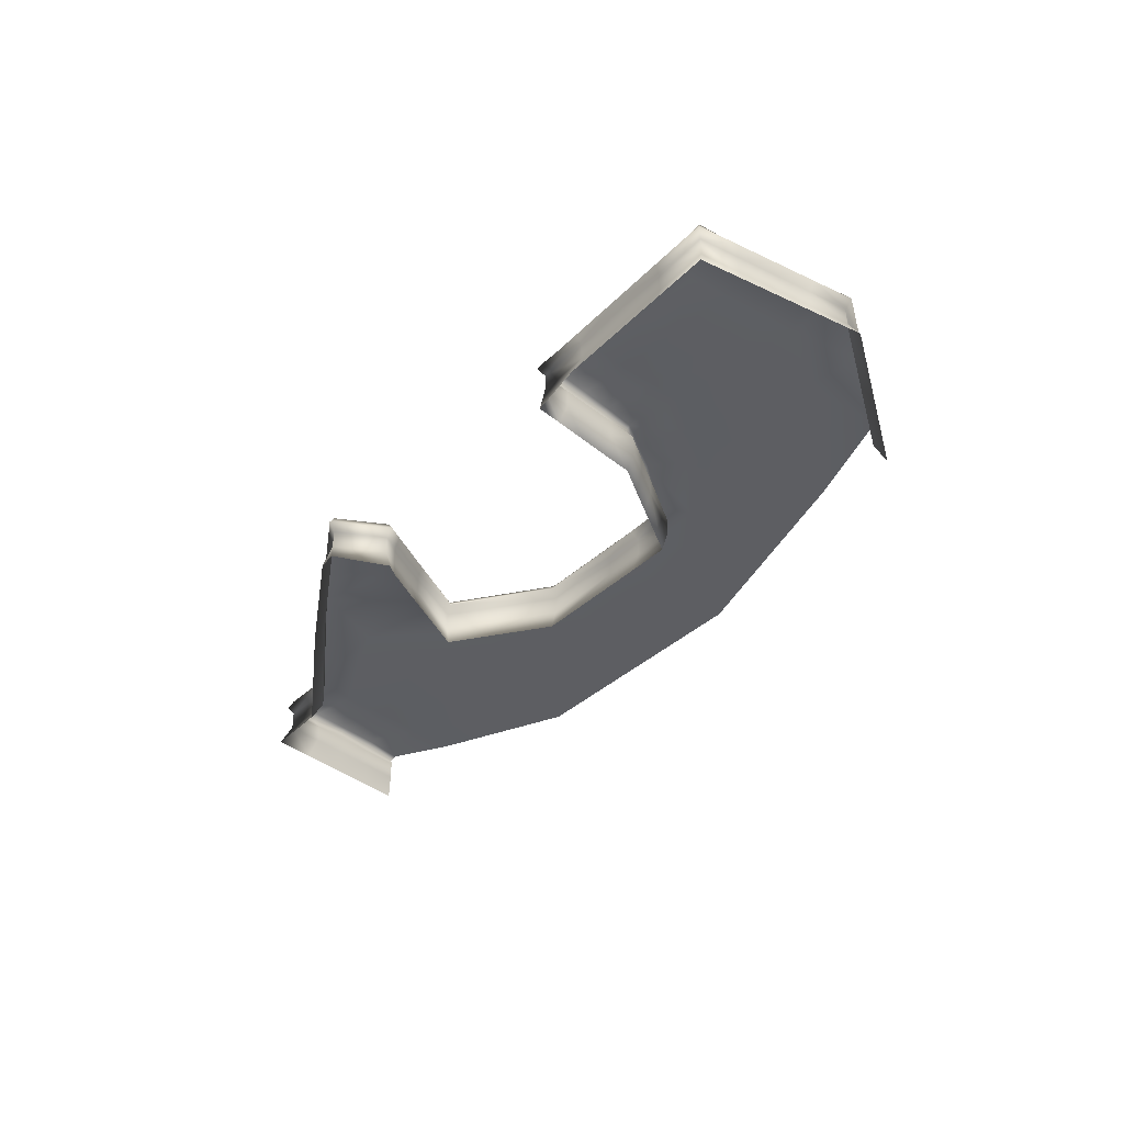
<metadata>
{"format":"obj","ext":"obj","renderer":"f3d","projection":"perspective","resolution":1024,"background":"white","views":[{"elev":-38.5,"azim":72.7,"up":"+Y"}]}
</metadata>
<code>
g _playsurface137
v -2.224e+04 100.6 -2.185e+04
v -2.256e+04 100.6 -2.132e+04
v -2.256e+04 0.5609 -2.132e+04
v -2.351e+04 145.4 -2.077e+04
v -2.382e+04 145.4 -2.064e+04
v -2.381e+04 100.6 -2.068e+04
v -2.061e+04 100.6 -2.142e+04
v -2.063e+04 145.4 -2.138e+04
v -2.071e+04 145.4 -2.152e+04
v -2.069e+04 100.6 -2.155e+04
v -2.069e+04 0.5609 -2.155e+04
v -2.061e+04 0.5609 -2.142e+04
v -2.212e+04 100.6 -2.056e+04
v -2.212e+04 0.5608 -2.056e+04
v -2.203e+04 0.5608 -2.055e+04
v -2.203e+04 100.6 -2.055e+04
v -2.239e+04 100.6 -2.06e+04
v -2.239e+04 0.5608 -2.06e+04
v -2.221e+04 0.5608 -2.058e+04
v -2.221e+04 100.6 -2.058e+04
v -2.208e+04 -99.44 -2.051e+04
v -2.198e+04 -98.32 -2.054e+04
v -2.236e+04 -99.44 -2.055e+04
v -2.218e+04 -99.44 -2.053e+04
v -2.256e+04 145.4 -2.06e+04
v -2.257e+04 100.6 -2.063e+04
v -2.237e+04 145.4 -2.057e+04
v -2.257e+04 0.5608 -2.063e+04
v -2.255e+04 -99.44 -2.058e+04
v -2.402e+04 145.4 -2.101e+04
v -2.411e+04 145.4 -2.12e+04
v -2.408e+04 100.6 -2.12e+04
v -2.399e+04 100.6 -2.103e+04
v -2.408e+04 0.5609 -2.12e+04
v -2.399e+04 0.5609 -2.103e+04
v -2.413e+04 -99.44 -2.119e+04
v -2.403e+04 -99.44 -2.1e+04
v -2.392e+04 145.4 -2.083e+04
v -2.39e+04 100.6 -2.085e+04
v -2.39e+04 0.5608 -2.085e+04
v -2.381e+04 0.5608 -2.068e+04
v -2.393e+04 -99.44 -2.081e+04
v -2.383e+04 -99.44 -2.062e+04
v -2.39e+04 100.6 -2.085e+04
v -2.392e+04 145.4 -2.083e+04
v -2.39e+04 0.5608 -2.085e+04
v -2.393e+04 -99.44 -2.081e+04
v -2.274e+04 145.4 -2.063e+04
v -2.275e+04 100.6 -2.066e+04
v -2.275e+04 0.5608 -2.066e+04
v -2.273e+04 -99.44 -2.061e+04
v -2.352e+04 100.6 -2.081e+04
v -2.219e+04 145.4 -2.054e+04
v -2.421e+04 145.4 -2.138e+04
v -2.417e+04 100.6 -2.137e+04
v -2.352e+04 0.5608 -2.081e+04
v -2.417e+04 0.5609 -2.137e+04
v -2.351e+04 -99.44 -2.075e+04
v -2.423e+04 -99.44 -2.138e+04
v -1.961e+04 145.4 -2.231e+04
v -1.956e+04 145.4 -2.21e+04
v -1.959e+04 100.6 -2.209e+04
v -1.964e+04 100.6 -2.229e+04
v -1.959e+04 0.5609 -2.209e+04
v -1.964e+04 0.5609 -2.229e+04
v -1.954e+04 -99.44 -2.21e+04
v -1.959e+04 -99.44 -2.231e+04
v -1.969e+04 100.6 -2.249e+04
v -1.966e+04 145.4 -2.252e+04
v -1.95e+04 145.4 -2.189e+04
v -1.954e+04 100.6 -2.189e+04
v -1.969e+04 0.5609 -2.249e+04
v -1.954e+04 0.5609 -2.189e+04
v -1.964e+04 -99.44 -2.253e+04
v -1.948e+04 -99.44 -2.188e+04
v -2.004e+04 145.4 -2.276e+04
v -2.006e+04 100.6 -2.273e+04
v -2.043e+04 100.6 -2.297e+04
v -2.043e+04 145.4 -2.3e+04
v -2.006e+04 0.5609 -2.273e+04
v -2.043e+04 0.5609 -2.297e+04
v -2.003e+04 -99.44 -2.278e+04
v -2.042e+04 -99.44 -2.302e+04
v -1.973e+04 145.4 -2.157e+04
v -1.975e+04 100.6 -2.159e+04
v -1.949e+04 100.6 -2.169e+04
v -1.945e+04 145.4 -2.167e+04
v -1.975e+04 0.5609 -2.159e+04
v -1.949e+04 0.5609 -2.169e+04
v -1.971e+04 -99.44 -2.155e+04
v -1.943e+04 -99.44 -2.166e+04
v -2e+04 145.4 -2.146e+04
v -2.028e+04 145.4 -2.135e+04
v -2.028e+04 100.6 -2.138e+04
v -2.001e+04 100.6 -2.149e+04
v -2.028e+04 0.5609 -2.138e+04
v -2.001e+04 0.5609 -2.149e+04
v -2.028e+04 -99.44 -2.133e+04
v -2e+04 -99.44 -2.144e+04
v -2.055e+04 145.4 -2.124e+04
v -2.054e+04 100.6 -2.128e+04
v -2.054e+04 0.5609 -2.128e+04
v -2.057e+04 -94.43 -2.126e+04
v -2.217e+04 145.4 -2.103e+04
v -2.21e+04 145.4 -2.097e+04
v -2.213e+04 100.6 -2.095e+04
v -2.22e+04 100.6 -2.101e+04
v -2.213e+04 0.5608 -2.095e+04
v -2.22e+04 0.5609 -2.101e+04
v -2.224e+04 145.4 -2.109e+04
v -2.16e+04 145.4 -2.209e+04
v -2.18e+04 145.4 -2.2e+04
v -2.181e+04 100.6 -2.204e+04
v -2.16e+04 100.6 -2.213e+04
v -2.2e+04 145.4 -2.052e+04
v -2.21e+04 145.4 -2.053e+04
v -2.227e+04 100.6 -2.108e+04
v -2.202e+04 145.4 -2.091e+04
v -2.206e+04 100.6 -2.089e+04
v -2.227e+04 0.5609 -2.108e+04
v -2.206e+04 0.5608 -2.089e+04
v -2.054e+04 100.6 -2.128e+04
v -2.055e+04 145.4 -2.124e+04
v -2.078e+04 145.4 -2.166e+04
v -2.076e+04 100.6 -2.169e+04
v -2.054e+04 0.5609 -2.128e+04
v -2.076e+04 0.5609 -2.169e+04
v -2.14e+04 145.4 -2.218e+04
v -2.139e+04 100.6 -2.222e+04
v -2.16e+04 0.5609 -2.213e+04
v -2.139e+04 0.5609 -2.222e+04
v -2.086e+04 145.4 -2.18e+04
v -2.099e+04 145.4 -2.19e+04
v -2.097e+04 100.6 -2.193e+04
v -2.083e+04 100.6 -2.183e+04
v -2.097e+04 0.5609 -2.193e+04
v -2.083e+04 0.5609 -2.183e+04
v -2.252e+04 145.4 -2.132e+04
v -2.113e+04 145.4 -2.199e+04
v -2.111e+04 100.6 -2.202e+04
v -2.111e+04 0.5609 -2.202e+04
v -2.181e+04 0.5609 -2.204e+04
v -2.221e+04 145.4 -2.183e+04
v -2.195e+04 145.4 -2.085e+04
v -2.199e+04 100.6 -2.083e+04
v -2.2e+04 145.4 -2.052e+04
v -2.203e+04 100.6 -2.055e+04
v -2.203e+04 0.5608 -2.055e+04
v -2.224e+04 0.5609 -2.185e+04
v -2.199e+04 0.5608 -2.083e+04
f 31 54 55
f 59 36 57
f 34 57 36
f 57 34 55
f 32 55 34
f 55 32 31
f 30 31 32
f 36 37 34
f 35 34 37
f 34 35 32
f 33 32 35
f 32 33 30
f 44 30 33
f 30 44 45
f 46 44 33
f 33 35 46
f 37 46 35
f 46 37 47
f 116 16 115
f 16 116 13
f 53 13 116
f 13 53 20
f 27 20 53
f 20 27 17
f 25 17 27
f 17 25 26
f 48 26 25
f 26 48 49
f 4 49 48
f 49 4 52
f 6 52 4
f 52 6 41
f 39 41 6
f 41 39 40
f 41 40 42
f 6 38 39
f 38 6 5
f 4 5 6
f 42 43 41
f 56 41 43
f 41 56 52
f 50 52 56
f 52 50 49
f 28 49 50
f 49 28 26
f 18 26 28
f 26 18 17
f 19 17 18
f 17 19 20
f 14 20 19
f 20 14 13
f 15 13 14
f 13 15 16
f 58 56 43
f 56 58 50
f 51 50 58
f 50 51 28
f 29 28 51
f 28 29 18
f 23 18 29
f 18 23 19
f 24 19 23
f 19 24 14
f 21 14 24
f 14 21 15
f 22 15 21
f 86 87 84
f 87 86 70
f 71 70 86
f 70 71 61
f 62 61 71
f 61 62 60
f 63 60 62
f 60 63 68
f 72 68 63
f 68 72 80
f 82 80 72
f 80 82 81
f 83 81 82
f 68 69 60
f 68 76 69
f 76 68 77
f 80 77 68
f 77 80 81
f 78 77 81
f 77 78 76
f 79 76 78
f 67 74 72
f 82 72 74
f 96 101 102
f 101 96 94
f 97 94 96
f 94 97 95
f 88 95 97
f 95 88 85
f 89 85 88
f 85 89 86
f 73 86 89
f 86 73 71
f 64 71 73
f 71 64 62
f 65 62 64
f 62 65 63
f 72 63 65
f 92 95 85
f 95 92 94
f 93 94 92
f 94 93 101
f 100 101 93
f 85 84 92
f 84 85 86
f 90 91 89
f 75 89 91
f 89 75 73
f 66 73 75
f 73 66 64
f 67 64 66
f 64 67 65
f 72 65 67
f 89 88 90
f 99 90 88
f 88 97 99
f 96 99 97
f 99 96 98
f 102 98 96
f 98 102 103
f 3 149 1
f 142 1 149
f 1 142 113
f 130 113 142
f 113 130 114
f 131 114 130
f 114 131 129
f 141 129 131
f 129 141 140
f 136 140 141
f 140 136 134
f 137 134 136
f 134 137 135
f 127 135 137
f 135 127 125
f 11 125 127
f 125 11 10
f 12 10 11
f 143 1 113
f 113 112 143
f 112 113 111
f 114 111 113
f 111 114 128
f 129 128 114
f 128 129 140
f 132 133 134
f 139 134 133
f 134 139 140
f 128 140 139
f 134 135 132
f 125 132 135
f 132 125 124
f 10 124 125
f 124 10 9
f 7 9 10
f 9 7 8
f 122 8 7
f 8 122 123
f 10 12 7
f 126 7 12
f 7 126 122
f 143 138 1
f 2 1 138
f 1 2 3
f 117 3 2
f 3 117 120
f 107 120 117
f 120 107 109
f 106 109 107
f 109 106 108
f 119 108 106
f 108 119 121
f 145 121 119
f 121 145 150
f 148 150 145
f 145 144 146
f 144 145 118
f 119 118 145
f 118 119 105
f 106 105 119
f 105 106 104
f 107 104 106
f 104 107 110
f 117 110 107
f 110 117 138
f 2 138 117
f 146 147 145
f 148 145 147
v -2.346e+04 157.5 -2.162e+04
v -2.322e+04 157.5 -2.128e+04
v -2.297e+04 157.5 -2.179e+04
v -2.265e+04 157.5 -2.235e+04
v -2.32e+04 157.5 -2.202e+04
v -2.049e+04 157.5 -2.181e+04
v -2.042e+04 157.5 -2.165e+04
v -2.013e+04 157.5 -2.18e+04
v -2.019e+04 157.5 -2.198e+04
v -1.983e+04 157.5 -2.195e+04
v -1.983e+04 157.5 -2.195e+04
v -1.989e+04 157.5 -2.215e+04
v -2.019e+04 157.5 -2.198e+04
v -2.057e+04 157.5 -2.197e+04
v -2.026e+04 157.5 -2.216e+04
v -2.057e+04 157.5 -2.197e+04
v -2.035e+04 157.5 -2.149e+04
v -2.006e+04 157.5 -2.162e+04
v -1.995e+04 157.5 -2.234e+04
v -2.013e+04 157.5 -2.18e+04
v -2.006e+04 157.5 -2.162e+04
v -1.977e+04 157.5 -2.175e+04
v -1.983e+04 157.5 -2.195e+04
v -2.189e+04 157.5 -2.219e+04
v -2.163e+04 157.5 -2.227e+04
v -2.166e+04 157.5 -2.247e+04
v -2.198e+04 157.5 -2.24e+04
v -2.17e+04 157.5 -2.267e+04
v -2.207e+04 157.5 -2.26e+04
v -2.159e+04 157.5 -2.288e+04
v -2.217e+04 157.5 -2.281e+04
v -2.076e+04 157.5 -2.21e+04
v -2.052e+04 157.5 -2.233e+04
v -2.078e+04 157.5 -2.25e+04
v -2.078e+04 157.5 -2.25e+04
v -2.096e+04 157.5 -2.223e+04
v -2.076e+04 157.5 -2.21e+04
v -2.028e+04 157.5 -2.255e+04
v -2.06e+04 157.5 -2.276e+04
v -2.1e+04 157.5 -2.295e+04
v -2.12e+04 157.5 -2.274e+04
v -2.06e+04 157.5 -2.276e+04
v -2.06e+04 157.5 -2.276e+04
v -2.044e+04 168.2 -2.3e+04
v -2.1e+04 157.5 -2.295e+04
v -2.159e+04 157.5 -2.288e+04
v -2.17e+04 157.5 -2.267e+04
v -2.265e+04 157.5 -2.235e+04
v -2.217e+04 157.5 -2.281e+04
v -2.28e+04 157.5 -2.253e+04
v -2.265e+04 157.5 -2.235e+04
v -2.32e+04 157.5 -2.202e+04
v -2.344e+04 157.5 -2.225e+04
v -2.37e+04 157.5 -2.196e+04
v -2.37e+04 157.5 -2.196e+04
v -2.397e+04 157.5 -2.167e+04
v -2.385e+04 157.5 -2.144e+04
v -2.123e+04 157.5 -2.255e+04
v -2.137e+04 157.5 -2.235e+04
v -2.137e+04 157.5 -2.235e+04
v -2.166e+04 157.5 -2.247e+04
v -2.235e+04 157.5 -2.199e+04
v -2.25e+04 157.5 -2.217e+04
v -2.273e+04 157.5 -2.156e+04
v -2.235e+04 157.5 -2.199e+04
v -2.25e+04 157.5 -2.217e+04
v -2.322e+04 157.5 -2.128e+04
v -2.297e+04 157.5 -2.094e+04
v -2.273e+04 157.5 -2.156e+04
v -2.362e+04 157.5 -2.098e+04
v -2.374e+04 157.5 -2.121e+04
v -2.12e+04 157.5 -2.274e+04
v -2.06e+04 157.5 -2.276e+04
v -2.17e+04 157.5 -2.267e+04
v -2.374e+04 157.5 -2.121e+04
f 193 194 195
f 215 216 214
f 153 214 216
f 214 153 152
f 151 152 153
f 152 151 225
f 207 225 151
f 206 207 151
f 151 204 206
f 204 151 155
f 153 155 151
f 155 153 154
f 216 154 153
f 176 174 175
f 174 176 177
f 178 177 176
f 177 178 179
f 180 179 178
f 179 180 181
f 176 175 210
f 177 212 174
f 212 177 213
f 179 213 177
f 213 179 198
f 181 198 179
f 161 162 163
f 165 163 162
f 163 165 166
f 183 166 165
f 166 183 182
f 184 182 183
f 162 169 165
f 188 165 169
f 165 188 183
f 189 183 188
f 183 189 184
f 211 209 208
f 186 208 209
f 208 186 185
f 187 185 186
f 208 224 211
f 224 208 222
f 185 222 208
f 222 185 223
f 167 168 157
f 158 157 168
f 157 158 156
f 159 156 158
f 156 159 164
f 159 158 160
f 200 201 199
f 201 200 202
f 203 202 200
f 202 203 205
f 191 196 197
f 196 191 190
f 192 190 191
f 221 220 217
f 218 217 220
f 217 218 219
f 172 170 171
f 170 172 173
v -2.06e+04 181.8 -2.139e+04
v -2.035e+04 157.5 -2.149e+04
v -2.042e+04 157.5 -2.165e+04
v -1.958e+04 182.1 -2.209e+04
v -1.964e+04 182.5 -2.23e+04
v -1.989e+04 157.5 -2.215e+04
v -2.068e+04 182.2 -2.153e+04
v -2.204e+04 182.1 -2.088e+04
v -2.211e+04 182 -2.094e+04
v -2.217e+04 181.5 -2.057e+04
v -1.983e+04 157.5 -2.195e+04
v -2.208e+04 181.4 -2.056e+04
v -1.969e+04 188 -2.25e+04
v -1.995e+04 157.5 -2.234e+04
v -1.983e+04 157.5 -2.195e+04
v -1.977e+04 157.5 -2.175e+04
v -1.953e+04 181.7 -2.187e+04
v -1.953e+04 181.7 -2.187e+04
v -2.054e+04 190.5 -2.127e+04
v -2.03e+04 181.4 -2.138e+04
v -2.049e+04 157.5 -2.181e+04
v -2.075e+04 182.7 -2.167e+04
v -2.198e+04 189.2 -2.084e+04
v -2.202e+04 190.9 -2.054e+04
v -2.211e+04 182 -2.094e+04
v -2.218e+04 181.9 -2.099e+04
v -2.235e+04 181.6 -2.06e+04
v -2.217e+04 181.5 -2.057e+04
v -2.163e+04 157.5 -2.227e+04
v -2.162e+04 182.6 -2.211e+04
v -2.139e+04 173.9 -2.22e+04
v -2.137e+04 157.5 -2.235e+04
v -2.076e+04 157.5 -2.21e+04
v -2.098e+04 183.1 -2.192e+04
v -2.084e+04 179.7 -2.182e+04
v -2.057e+04 157.5 -2.197e+04
v -2.028e+04 157.5 -2.255e+04
v -2.006e+04 182.9 -2.274e+04
v -2.044e+04 168.2 -2.3e+04
v -2.06e+04 157.5 -2.276e+04
v -2.225e+04 181.8 -2.105e+04
v -2.254e+04 181.8 -2.063e+04
v -1.995e+04 157.5 -2.234e+04
v -2.006e+04 182.9 -2.274e+04
v -1.973e+04 181.4 -2.16e+04
v -1.948e+04 190.5 -2.169e+04
v -2.374e+04 157.5 -2.121e+04
v -2.385e+04 157.5 -2.144e+04
v -2.409e+04 181.8 -2.122e+04
v -2.399e+04 181.6 -2.103e+04
v -2.362e+04 157.5 -2.098e+04
v -2.389e+04 181.5 -2.084e+04
v -2.381e+04 190.6 -2.067e+04
v -2.351e+04 178.8 -2.079e+04
v -2.001e+04 181.4 -2.149e+04
v -2.006e+04 157.5 -2.162e+04
v -2.374e+04 157.5 -2.121e+04
v -2.399e+04 181.6 -2.103e+04
v -2.006e+04 157.5 -2.162e+04
v -2.001e+04 181.4 -2.149e+04
v -2.096e+04 157.5 -2.223e+04
v -2.111e+04 182.8 -2.201e+04
v -2.057e+04 157.5 -2.197e+04
v -2.084e+04 179.7 -2.182e+04
v -2.137e+04 157.5 -2.235e+04
v -2.139e+04 173.9 -2.22e+04
v -2.189e+04 157.5 -2.219e+04
v -2.182e+04 182.7 -2.203e+04
v -2.235e+04 157.5 -2.199e+04
v -2.223e+04 178.4 -2.184e+04
v -2.273e+04 157.5 -2.156e+04
v -2.254e+04 169.1 -2.132e+04
v -2.223e+04 178.4 -2.184e+04
v -2.235e+04 157.5 -2.199e+04
v -2.297e+04 157.5 -2.094e+04
v -2.272e+04 182.5 -2.065e+04
v -2.254e+04 169.1 -2.132e+04
v -2.273e+04 157.5 -2.156e+04
v -2.397e+04 157.5 -2.167e+04
v -2.42e+04 172.1 -2.14e+04
v -1.95e+04 145.4 -2.189e+04
v -1.956e+04 145.4 -2.21e+04
v -1.958e+04 182.1 -2.209e+04
v -1.953e+04 181.7 -2.187e+04
v -1.945e+04 145.4 -2.167e+04
v -1.95e+04 145.4 -2.189e+04
v -1.953e+04 181.7 -2.187e+04
v -1.948e+04 190.5 -2.169e+04
v -1.961e+04 145.4 -2.231e+04
v -1.964e+04 182.5 -2.23e+04
v -1.966e+04 145.4 -2.252e+04
v -2.004e+04 145.4 -2.276e+04
v -2.006e+04 182.9 -2.274e+04
v -1.969e+04 188 -2.25e+04
v -1.973e+04 145.4 -2.157e+04
v -1.973e+04 181.4 -2.16e+04
v -2.001e+04 181.4 -2.149e+04
v -2e+04 145.4 -2.146e+04
v -2.055e+04 145.4 -2.124e+04
v -2.028e+04 145.4 -2.135e+04
v -2.03e+04 181.4 -2.138e+04
v -2.054e+04 190.5 -2.127e+04
v -2e+04 145.4 -2.146e+04
v -2.001e+04 181.4 -2.149e+04
v -2.006e+04 182.9 -2.274e+04
v -2.004e+04 145.4 -2.276e+04
v -2.043e+04 145.4 -2.3e+04
v -2.044e+04 168.2 -2.3e+04
v -2.071e+04 145.4 -2.152e+04
v -2.068e+04 182.2 -2.153e+04
v -2.075e+04 182.7 -2.167e+04
v -2.078e+04 145.4 -2.166e+04
v -2.202e+04 145.4 -2.091e+04
v -2.21e+04 145.4 -2.097e+04
v -2.211e+04 182 -2.094e+04
v -2.204e+04 182.1 -2.088e+04
v -2.084e+04 179.7 -2.182e+04
v -2.086e+04 145.4 -2.18e+04
v -2.063e+04 145.4 -2.138e+04
v -2.06e+04 181.8 -2.139e+04
v -2.195e+04 145.4 -2.085e+04
v -2.198e+04 189.2 -2.084e+04
v -2.21e+04 145.4 -2.097e+04
v -2.217e+04 145.4 -2.103e+04
v -2.218e+04 181.9 -2.099e+04
v -2.211e+04 182 -2.094e+04
v -2.18e+04 145.4 -2.2e+04
v -2.16e+04 145.4 -2.209e+04
v -2.162e+04 182.6 -2.211e+04
v -2.182e+04 182.7 -2.203e+04
v -2.099e+04 145.4 -2.19e+04
v -2.098e+04 183.1 -2.192e+04
v -2.111e+04 182.8 -2.201e+04
v -2.113e+04 145.4 -2.199e+04
v -2.217e+04 145.4 -2.103e+04
v -2.224e+04 145.4 -2.109e+04
v -2.225e+04 181.8 -2.105e+04
v -2.218e+04 181.9 -2.099e+04
v -2.139e+04 173.9 -2.22e+04
v -2.14e+04 145.4 -2.218e+04
v -2.223e+04 178.4 -2.184e+04
v -2.221e+04 145.4 -2.183e+04
v -2.099e+04 145.4 -2.19e+04
v -2.084e+04 179.7 -2.182e+04
v -2.14e+04 145.4 -2.218e+04
v -2.139e+04 173.9 -2.22e+04
v -2.254e+04 169.1 -2.132e+04
v -2.252e+04 145.4 -2.132e+04
v -2.221e+04 145.4 -2.183e+04
v -2.223e+04 178.4 -2.184e+04
v -2.202e+04 190.9 -2.054e+04
v -2.2e+04 145.4 -2.052e+04
v -2.06e+04 181.8 -2.139e+04
v -2.063e+04 145.4 -2.138e+04
v -2.055e+04 145.4 -2.124e+04
v -2.054e+04 190.5 -2.127e+04
v -2.219e+04 145.4 -2.054e+04
v -2.217e+04 181.5 -2.057e+04
v -2.235e+04 181.6 -2.06e+04
v -2.237e+04 145.4 -2.057e+04
v -2.254e+04 181.8 -2.063e+04
v -2.256e+04 145.4 -2.06e+04
v -2.21e+04 145.4 -2.053e+04
v -2.208e+04 181.4 -2.056e+04
v -2.217e+04 181.5 -2.057e+04
v -2.21e+04 145.4 -2.053e+04
v -2.272e+04 182.5 -2.065e+04
v -2.274e+04 145.4 -2.063e+04
v -2.421e+04 145.4 -2.138e+04
v -2.411e+04 145.4 -2.12e+04
v -2.409e+04 181.8 -2.122e+04
v -2.42e+04 172.1 -2.14e+04
v -2.392e+04 145.4 -2.083e+04
v -2.389e+04 181.5 -2.084e+04
v -2.399e+04 181.6 -2.103e+04
v -2.402e+04 145.4 -2.101e+04
v -2.402e+04 145.4 -2.101e+04
v -2.399e+04 181.6 -2.103e+04
v -2.351e+04 178.8 -2.079e+04
v -2.351e+04 145.4 -2.077e+04
v -2.2e+04 145.4 -2.052e+04
v -2.202e+04 190.9 -2.054e+04
v -2.382e+04 145.4 -2.064e+04
v -2.381e+04 190.6 -2.067e+04
v -2.389e+04 181.5 -2.084e+04
v -2.392e+04 145.4 -2.083e+04
v -2.202e+04 -115.7 -2.089e+04
v -2.206e+04 0.5608 -2.089e+04
v -2.199e+04 0.5608 -2.083e+04
v -2.195e+04 -119.6 -2.085e+04
v -2.209e+04 -115.6 -2.095e+04
v -2.213e+04 0.5608 -2.095e+04
v -2.203e+04 0.5608 -2.055e+04
v -2.198e+04 -98.32 -2.054e+04
v -2.224e+04 0.5609 -2.185e+04
v -2.256e+04 0.5609 -2.132e+04
v -2.253e+04 -112.2 -2.132e+04
v -2.221e+04 -114.6 -2.183e+04
v -2.221e+04 -114.6 -2.183e+04
v -2.181e+04 -116 -2.2e+04
v -2.181e+04 0.5609 -2.204e+04
v -2.224e+04 0.5609 -2.185e+04
v -2.14e+04 -113.4 -2.218e+04
v -2.112e+04 -116.1 -2.199e+04
v -2.111e+04 0.5609 -2.202e+04
v -2.139e+04 0.5609 -2.222e+04
v -2.085e+04 -115 -2.181e+04
v -2.077e+04 -116 -2.166e+04
v -2.076e+04 0.5609 -2.169e+04
v -2.083e+04 0.5609 -2.183e+04
v -2.161e+04 -115.9 -2.209e+04
v -2.16e+04 0.5609 -2.213e+04
v -2.099e+04 -116.2 -2.19e+04
v -2.097e+04 0.5609 -2.193e+04
v -2.227e+04 0.5609 -2.108e+04
v -2.223e+04 -115.4 -2.107e+04
v -2.097e+04 0.5609 -2.193e+04
v -2.099e+04 -116.2 -2.19e+04
v -2.14e+04 -113.4 -2.218e+04
v -2.139e+04 0.5609 -2.222e+04
v -2.07e+04 -115.7 -2.152e+04
v -2.069e+04 0.5609 -2.155e+04
v -2.062e+04 -115.4 -2.138e+04
v -2.057e+04 -94.43 -2.126e+04
v -2.054e+04 0.5609 -2.128e+04
v -2.061e+04 0.5609 -2.142e+04
v -2.22e+04 0.5609 -2.101e+04
v -2.216e+04 -115.5 -2.101e+04
v -2.062e+04 -115.4 -2.138e+04
v -2.061e+04 0.5609 -2.142e+04
v -2.216e+04 -115.5 -2.101e+04
v -2.22e+04 0.5609 -2.101e+04
v -2.213e+04 0.5608 -2.095e+04
v -2.216e+04 -115.5 -2.101e+04
f 456 457 458
f 303 300 302
f 301 302 300
f 302 301 266
f 267 266 301
f 266 267 251
f 252 251 267
f 251 252 250
f 253 250 252
f 277 278 276
f 279 276 278
f 276 279 300
f 301 300 279
f 283 276 282
f 276 283 277
f 454 455 446
f 447 446 455
f 446 447 433
f 434 433 447
f 433 434 432
f 435 432 434
f 432 435 442
f 442 443 432
f 239 238 269
f 238 239 230
f 231 230 239
f 230 231 229
f 236 229 231
f 229 236 243
f 306 307 308
f 314 308 307
f 308 314 315
f 316 315 314
f 315 316 319
f 318 319 316
f 308 309 306
f 316 317 318
f 227 244 245
f 244 227 226
f 228 226 227
f 226 228 232
f 247 232 228
f 280 227 245
f 227 280 281
f 288 289 246
f 247 246 289
f 246 247 228
f 320 322 323
f 322 320 321
f 310 321 320
f 321 310 313
f 312 313 310
f 310 311 312
f 335 344 345
f 344 335 334
f 336 334 335
f 334 336 337
f 342 337 336
f 337 342 343
f 368 343 342
f 339 340 338
f 341 338 340
f 338 341 346
f 347 346 341
f 346 347 376
f 376 377 346
f 370 371 353
f 354 353 371
f 353 354 352
f 355 352 354
f 352 355 366
f 366 367 352
f 369 357 356
f 358 356 357
f 356 358 359
f 364 359 358
f 359 364 365
f 372 373 374
f 373 372 361
f 362 361 372
f 361 362 360
f 363 360 362
f 374 375 372
f 275 272 274
f 273 274 272
f 274 273 305
f 304 305 273
f 402 403 395
f 396 395 403
f 395 396 394
f 397 394 396
f 391 383 382
f 384 382 383
f 382 384 385
f 386 385 384
f 385 386 387
f 392 387 386
f 387 392 393
f 404 393 392
f 393 404 405
f 408 405 404
f 404 409 408
f 410 408 409
f 408 410 411
f 287 290 291
f 290 287 286
f 259 286 287
f 286 259 258
f 260 258 259
f 258 260 261
f 295 293 292
f 255 292 293
f 292 255 254
f 256 254 255
f 254 256 257
f 292 294 295
f 234 235 233
f 237 233 235
f 233 237 248
f 249 248 237
f 268 263 262
f 264 262 263
f 262 264 265
f 270 284 285
f 284 270 241
f 271 241 270
f 241 271 242
f 240 241 242
f 390 388 389
f 406 389 388
f 389 406 407
f 459 417 416
f 413 416 417
f 416 413 412
f 414 412 413
f 412 414 415
f 419 415 414
f 414 418 419
f 420 422 423
f 422 420 421
f 440 422 421
f 422 440 441
f 452 441 440
f 441 452 453
f 424 425 426
f 436 426 425
f 426 436 437
f 444 437 436
f 437 444 445
f 426 427 424
f 350 348 349
f 348 350 351
f 450 448 449
f 448 450 451
f 298 296 297
f 296 298 299
f 328 329 325
f 326 325 329
f 325 326 324
f 327 324 326
f 332 330 331
f 330 332 333
f 380 378 379
f 378 380 381
f 400 398 399
f 398 400 401
f 438 439 429
f 430 429 439
f 429 430 428
f 431 428 430

</code>
